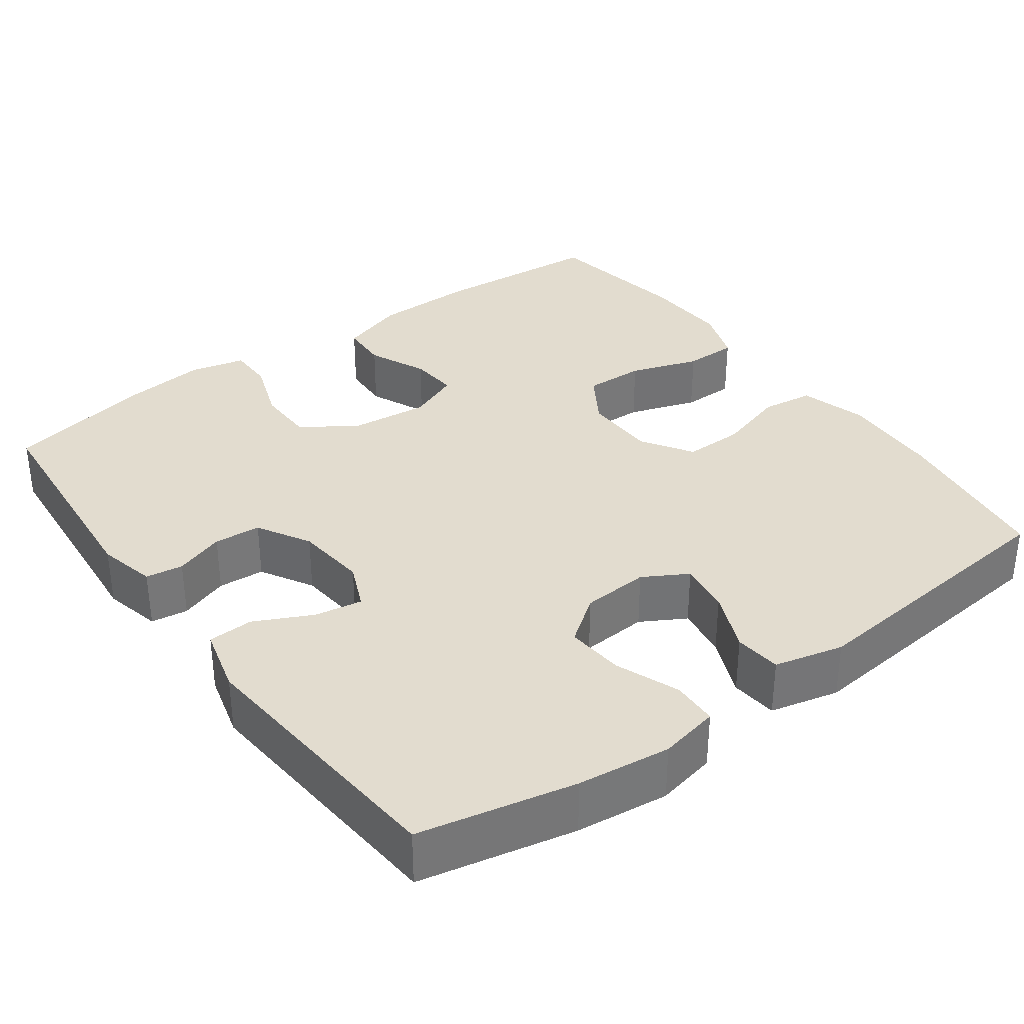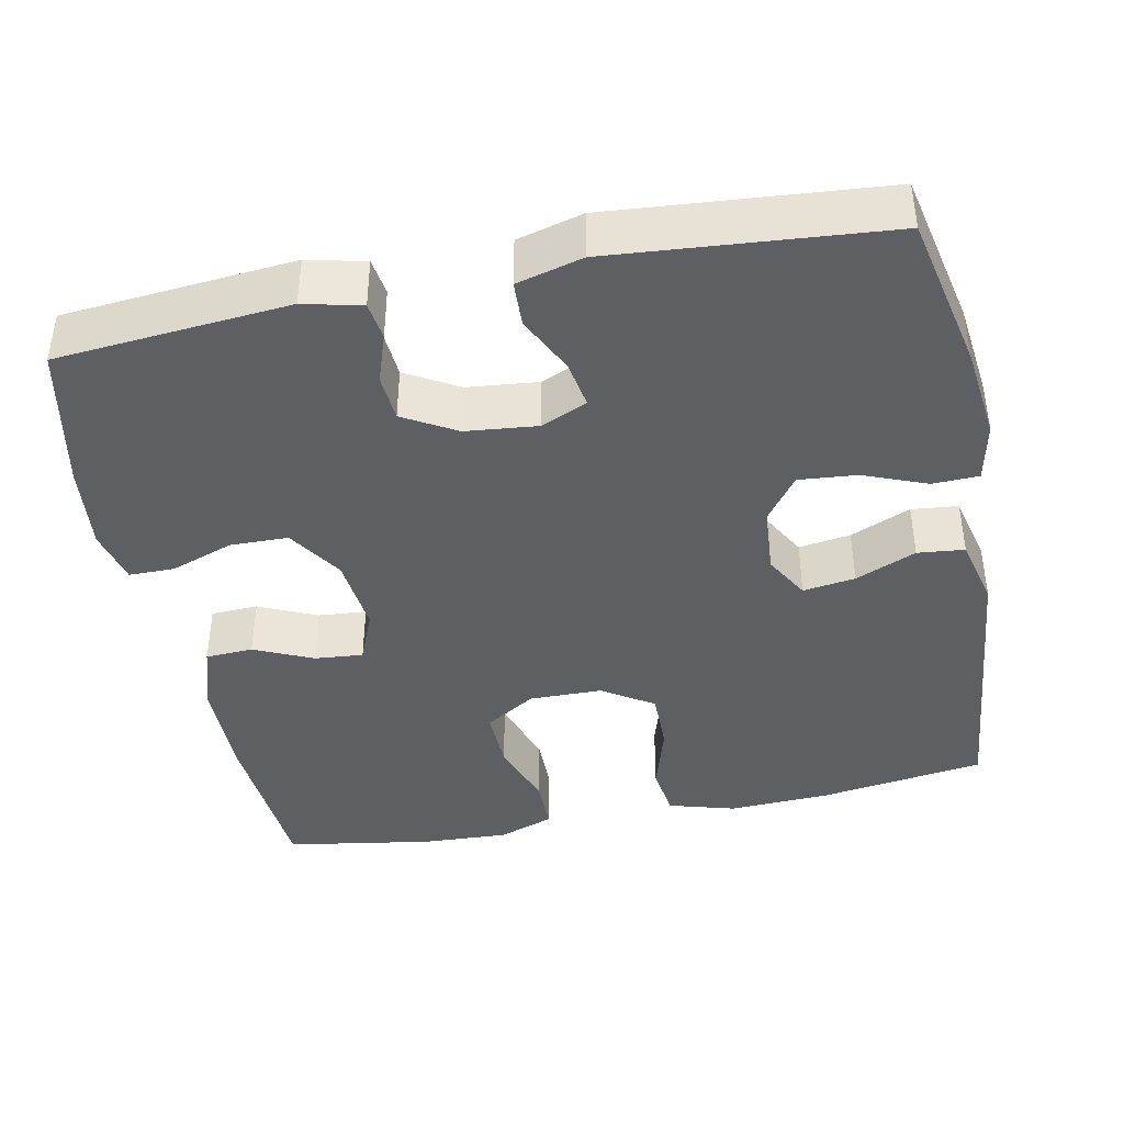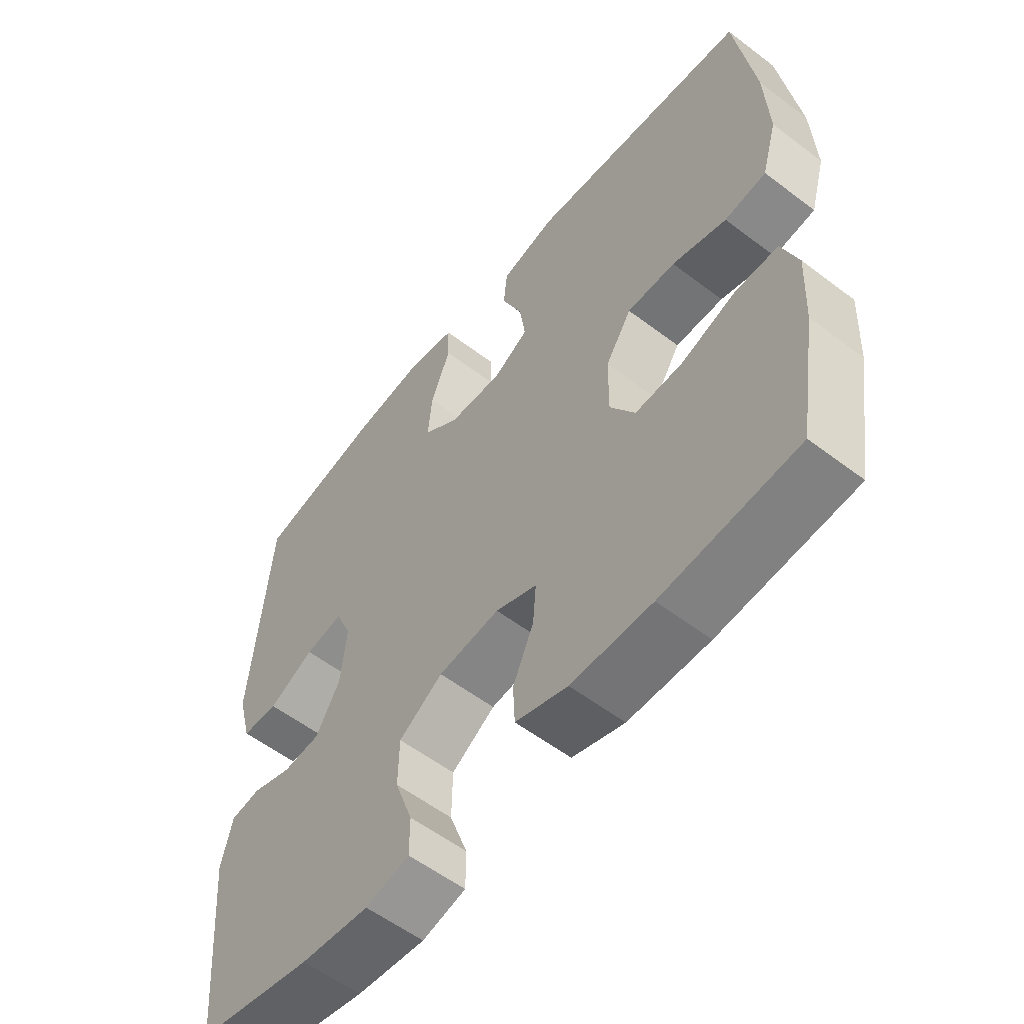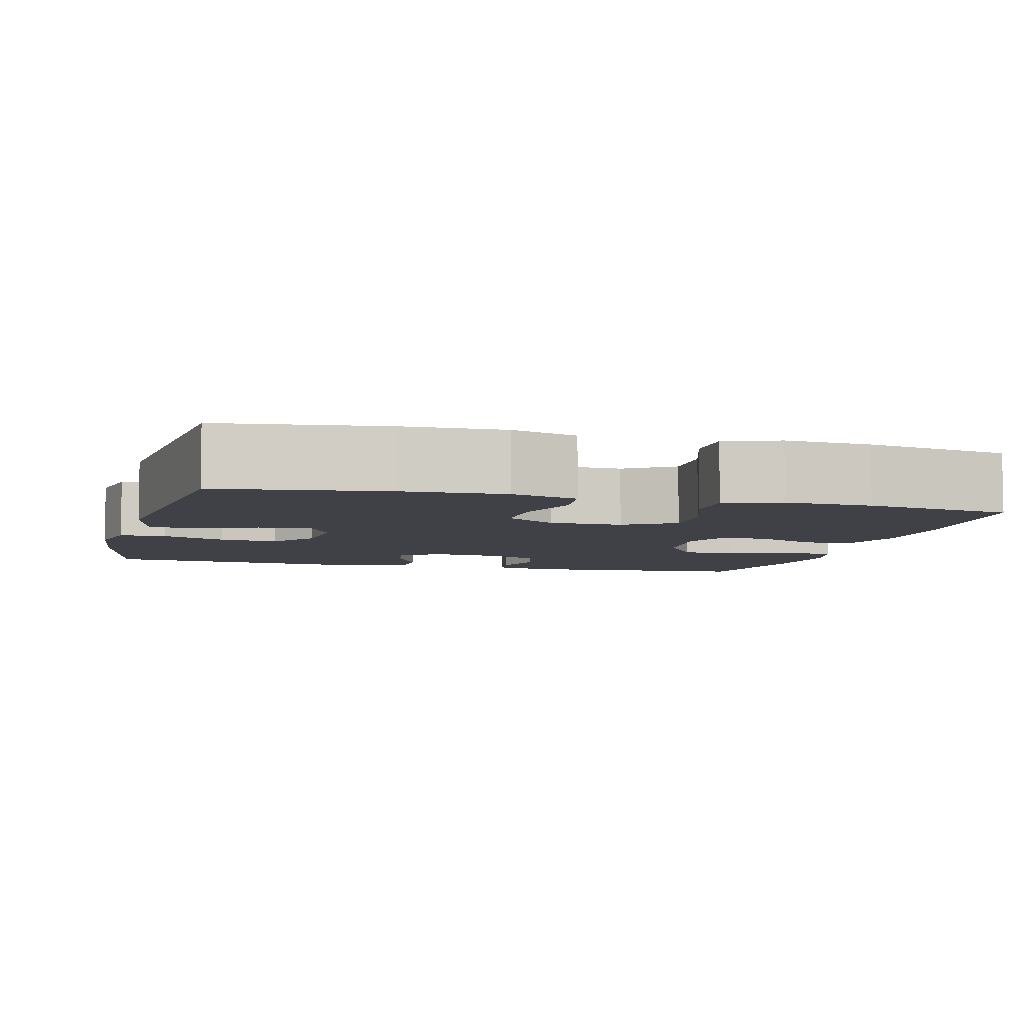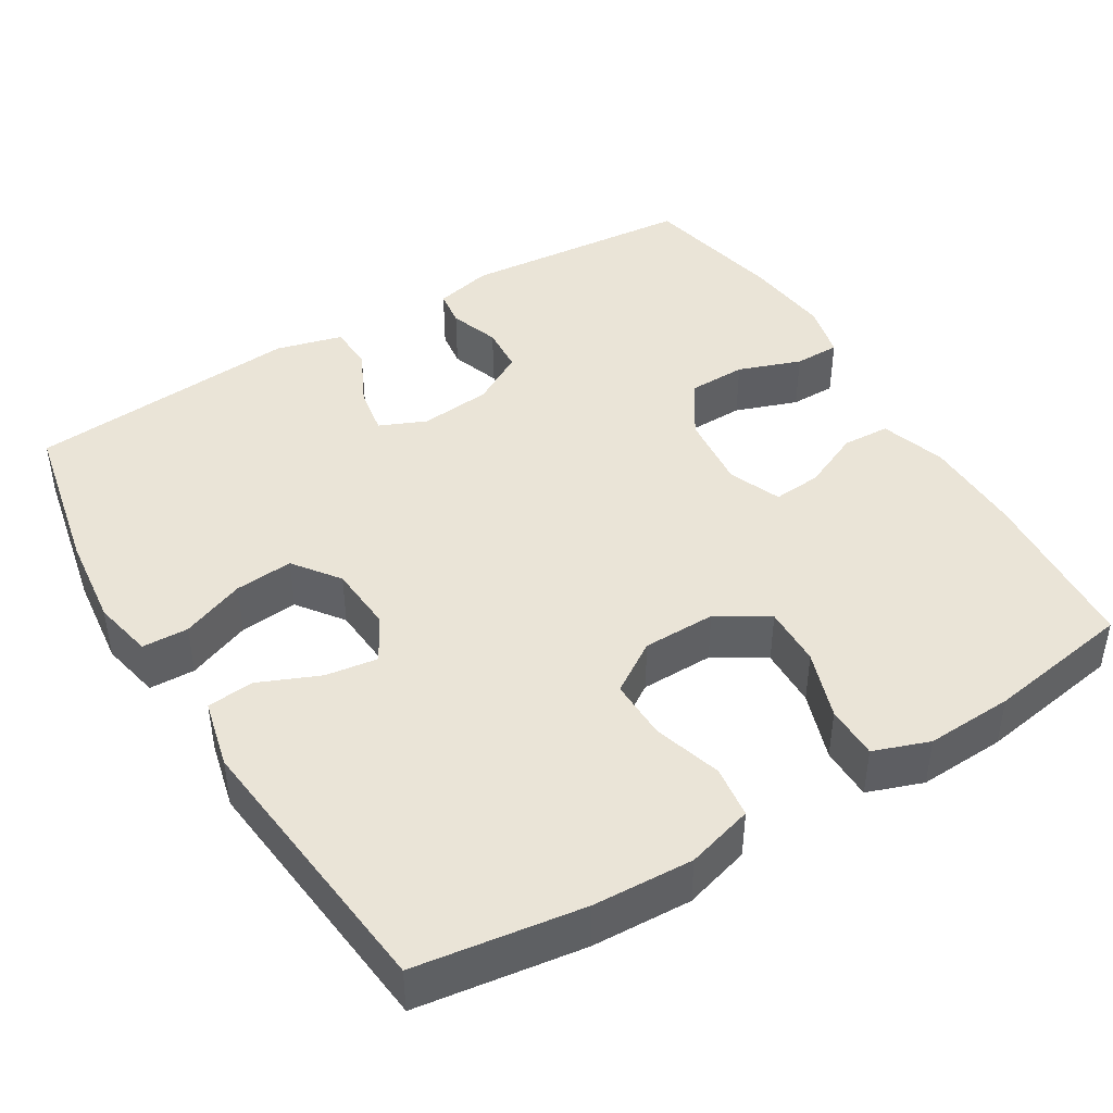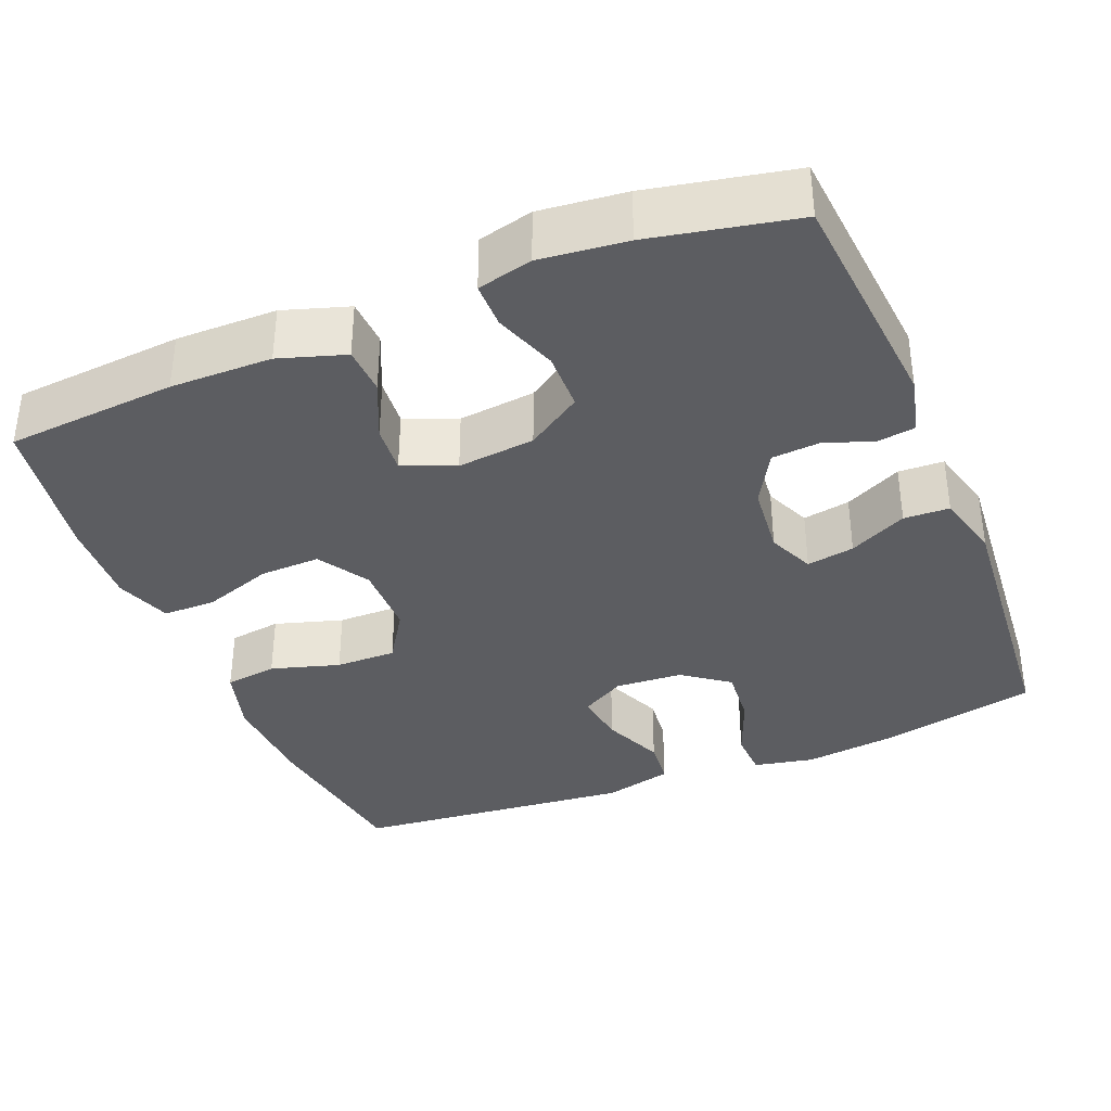
<metadata>
{"format":"obj","ext":"obj","renderer":"f3d","projection":"perspective","resolution":1024,"background":"white","views":[{"elev":34.6,"azim":-36.2,"up":"+Y"},{"elev":-41.4,"azim":-78.6,"up":"+Y"},{"elev":-56.8,"azim":51.6,"up":"+Z"},{"elev":-6.0,"azim":75.0,"up":"+Y"},{"elev":43.9,"azim":58.6,"up":"+Y"},{"elev":-36.6,"azim":-157.8,"up":"+Y"}]}
</metadata>
<code>
o path1430
v 0.5341 0.0375 -0.3174
v 0.5397 0.0375 -0.2024
v 0.5135 0.0375 -0.129
v 0.4432 0.0375 -0.1288
v 0.3522 0.0375 -0.1599
v 0.2725 0.0375 -0.1622
v 0.231 0.0375 -0.09545
v 0.2323 0.0375 0.001092
v 0.2757 0.0375 0.06831
v 0.3557 0.0375 0.06734
v 0.4459 0.0375 0.04033
v 0.515 0.0375 0.04965
v 0.5405 0.0375 0.1382
v 0.5344 0.0375 0.2707
v 0.5025 0.0375 0.4907
v 0.1326 0.0375 0.5277
v 0.04134 0.0375 0.5055
v 0.03508 0.0375 0.4436
v 0.06941 0.0375 0.3633
v 0.07945 0.0375 0.2942
v 0.02091 0.0375 0.2606
v -0.06801 0.0375 0.2667
v -0.1285 0.0375 0.3111
v -0.1217 0.0375 0.388
v -0.08872 0.0375 0.472
v -0.09082 0.0375 0.5328
v -0.1702 0.0375 0.5491
v -0.2932 0.0375 0.5344
v -0.4994 0.0375 0.4907
v -0.5297 0.0375 0.1285
v -0.5067 0.0375 0.04108
v -0.4466 0.0375 0.03872
v -0.3706 0.0375 0.07595
v -0.3077 0.0375 0.08666
v -0.2811 0.0375 0.0256
v -0.2908 0.0375 -0.06915
v -0.3308 0.0375 -0.1386
v -0.3928 0.0375 -0.1432
v -0.4587 0.0375 -0.1206
v -0.5081 0.0375 -0.1278
v -0.5262 0.0375 -0.2042
v -0.4994 0.0375 -0.511
v -0.3077 0.0375 -0.5505
v -0.1938 0.0375 -0.5627
v -0.1212 0.0375 -0.5452
v -0.121 0.0375 -0.485
v -0.1506 0.0375 -0.4022
v -0.1492 0.0375 -0.3252
v -0.0764 0.0375 -0.278
v 0.02569 0.0375 -0.2672
v 0.09449 0.0375 -0.2952
v 0.08898 0.0375 -0.3593
v 0.05434 0.0375 -0.4366
v 0.05732 0.0375 -0.4994
v 0.144 0.0375 -0.5271
v 0.278 0.0375 -0.5285
v 0.5025 0.0375 -0.511
v 0.5341 -0.0375 -0.3174
v 0.5397 -0.0375 -0.2024
v 0.5135 -0.0375 -0.129
v 0.4432 -0.0375 -0.1288
v 0.3522 -0.0375 -0.1599
v 0.2725 -0.0375 -0.1622
v 0.231 -0.0375 -0.09545
v 0.2323 -0.0375 0.001092
v 0.2757 -0.0375 0.06831
v 0.3557 -0.0375 0.06734
v 0.4459 -0.0375 0.04033
v 0.515 -0.0375 0.04965
v 0.5405 -0.0375 0.1382
v 0.5344 -0.0375 0.2707
v 0.5025 -0.0375 0.4907
v 0.1326 -0.0375 0.5277
v 0.04134 -0.0375 0.5055
v 0.03508 -0.0375 0.4436
v 0.06941 -0.0375 0.3633
v 0.07945 -0.0375 0.2942
v 0.02091 -0.0375 0.2606
v -0.06801 -0.0375 0.2667
v -0.1285 -0.0375 0.3111
v -0.1217 -0.0375 0.388
v -0.08872 -0.0375 0.472
v -0.09082 -0.0375 0.5328
v -0.1702 -0.0375 0.5491
v -0.2932 -0.0375 0.5344
v -0.4994 -0.0375 0.4907
v -0.5297 -0.0375 0.1285
v -0.5067 -0.0375 0.04108
v -0.4466 -0.0375 0.03872
v -0.3706 -0.0375 0.07595
v -0.3077 -0.0375 0.08666
v -0.2811 -0.0375 0.0256
v -0.2908 -0.0375 -0.06915
v -0.3308 -0.0375 -0.1386
v -0.3928 -0.0375 -0.1432
v -0.4587 -0.0375 -0.1206
v -0.5081 -0.0375 -0.1278
v -0.5262 -0.0375 -0.2042
v -0.4994 -0.0375 -0.511
v -0.3077 -0.0375 -0.5505
v -0.1938 -0.0375 -0.5627
v -0.1212 -0.0375 -0.5452
v -0.121 -0.0375 -0.485
v -0.1506 -0.0375 -0.4022
v -0.1492 -0.0375 -0.3252
v -0.0764 -0.0375 -0.278
v 0.02569 -0.0375 -0.2672
v 0.09449 -0.0375 -0.2952
v 0.08898 -0.0375 -0.3593
v 0.05434 -0.0375 -0.4366
v 0.05732 -0.0375 -0.4994
v 0.144 -0.0375 -0.5271
v 0.278 -0.0375 -0.5285
v 0.5025 -0.0375 -0.511
v -0.3077 0.0375 -0.5505
v -0.1938 0.0375 -0.5627
v -0.1212 0.0375 -0.5452
v -0.1212 0.0375 -0.5452
v -0.121 0.0375 -0.485
v -0.4994 0.0375 -0.511
v -0.4994 0.0375 -0.511
v 0.144 0.0375 -0.5271
v 0.278 0.0375 -0.5285
v 0.05732 0.0375 -0.4994
v 0.05732 0.0375 -0.4994
v 0.5025 0.0375 -0.511
v 0.5025 0.0375 -0.511
v 0.05434 0.0375 -0.4366
v -0.1506 0.0375 -0.4022
v 0.08898 0.0375 -0.3593
v 0.5341 0.0375 -0.3174
v -0.1492 0.0375 -0.3252
v 0.09449 0.0375 -0.2952
v 0.09449 0.0375 -0.2952
v -0.0764 0.0375 -0.278
v -0.5262 0.0375 -0.2042
v 0.5397 0.0375 -0.2024
v 0.02569 0.0375 -0.2672
v -0.5081 0.0375 -0.1278
v -0.5081 0.0375 -0.1278
v 0.3522 0.0375 -0.1599
v 0.2725 0.0375 -0.1622
v 0.5135 0.0375 -0.129
v 0.5135 0.0375 -0.129
v -0.3308 0.0375 -0.1386
v -0.3928 0.0375 -0.1432
v 0.231 0.0375 -0.09545
v 0.4432 0.0375 -0.1288
v -0.4587 0.0375 -0.1206
v -0.2908 0.0375 -0.06915
v 0.2323 0.0375 0.001092
v -0.2811 0.0375 0.0256
v 0.2757 0.0375 0.06831
v -0.3077 0.0375 0.08666
v -0.3077 0.0375 0.08666
v -0.5067 0.0375 0.04108
v -0.5067 0.0375 0.04108
v -0.4466 0.0375 0.03872
v -0.3706 0.0375 0.07595
v 0.3557 0.0375 0.06734
v 0.4459 0.0375 0.04033
v 0.515 0.0375 0.04965
v 0.515 0.0375 0.04965
v -0.5297 0.0375 0.1285
v 0.5405 0.0375 0.1382
v 0.5344 0.0375 0.2707
v 0.02091 0.0375 0.2606
v -0.06801 0.0375 0.2667
v 0.07945 0.0375 0.2942
v 0.07945 0.0375 0.2942
v -0.1285 0.0375 0.3111
v 0.06941 0.0375 0.3633
v -0.1217 0.0375 0.388
v 0.03508 0.0375 0.4436
v -0.08872 0.0375 0.472
v -0.4994 0.0375 0.4907
v -0.4994 0.0375 0.4907
v 0.04134 0.0375 0.5055
v 0.04134 0.0375 0.5055
v 0.5025 0.0375 0.4907
v 0.5025 0.0375 0.4907
v -0.09082 0.0375 0.5328
v -0.09082 0.0375 0.5328
v 0.1326 0.0375 0.5277
v -0.2932 0.0375 0.5344
v -0.1702 0.0375 0.5491
v -0.3077 -0.0375 -0.5505
v -0.1938 -0.0375 -0.5627
v -0.1212 -0.0375 -0.5452
v -0.1212 -0.0375 -0.5452
v -0.121 -0.0375 -0.485
v -0.4994 -0.0375 -0.511
v -0.4994 -0.0375 -0.511
v 0.144 -0.0375 -0.5271
v 0.278 -0.0375 -0.5285
v 0.05732 -0.0375 -0.4994
v 0.05732 -0.0375 -0.4994
v 0.5025 -0.0375 -0.511
v 0.5025 -0.0375 -0.511
v 0.05434 -0.0375 -0.4366
v -0.1506 -0.0375 -0.4022
v 0.08898 -0.0375 -0.3593
v 0.5341 -0.0375 -0.3174
v -0.1492 -0.0375 -0.3252
v 0.09449 -0.0375 -0.2952
v 0.09449 -0.0375 -0.2952
v -0.0764 -0.0375 -0.278
v -0.5262 -0.0375 -0.2042
v 0.5397 -0.0375 -0.2024
v 0.02569 -0.0375 -0.2672
v -0.5081 -0.0375 -0.1278
v -0.5081 -0.0375 -0.1278
v 0.3522 -0.0375 -0.1599
v 0.2725 -0.0375 -0.1622
v 0.5135 -0.0375 -0.129
v 0.5135 -0.0375 -0.129
v -0.3308 -0.0375 -0.1386
v -0.3928 -0.0375 -0.1432
v 0.231 -0.0375 -0.09545
v 0.4432 -0.0375 -0.1288
v -0.4587 -0.0375 -0.1206
v -0.2908 -0.0375 -0.06915
v 0.2323 -0.0375 0.001092
v -0.2811 -0.0375 0.0256
v 0.2757 -0.0375 0.06831
v -0.3077 -0.0375 0.08666
v -0.3077 -0.0375 0.08666
v -0.5067 -0.0375 0.04108
v -0.5067 -0.0375 0.04108
v -0.4466 -0.0375 0.03872
v -0.3706 -0.0375 0.07595
v 0.3557 -0.0375 0.06734
v 0.4459 -0.0375 0.04033
v 0.515 -0.0375 0.04965
v 0.515 -0.0375 0.04965
v -0.5297 -0.0375 0.1285
v 0.5405 -0.0375 0.1382
v 0.5344 -0.0375 0.2707
v 0.02091 -0.0375 0.2606
v -0.06801 -0.0375 0.2667
v 0.07945 -0.0375 0.2942
v 0.07945 -0.0375 0.2942
v -0.1285 -0.0375 0.3111
v 0.06941 -0.0375 0.3633
v -0.1217 -0.0375 0.388
v 0.03508 -0.0375 0.4436
v -0.08872 -0.0375 0.472
v -0.4994 -0.0375 0.4907
v -0.4994 -0.0375 0.4907
v 0.04134 -0.0375 0.5055
v 0.04134 -0.0375 0.5055
v 0.5025 -0.0375 0.4907
v 0.5025 -0.0375 0.4907
v -0.09082 -0.0375 0.5328
v -0.09082 -0.0375 0.5328
v 0.1326 -0.0375 0.5277
v -0.2932 -0.0375 0.5344
v -0.1702 -0.0375 0.5491
f 187 204 218
f 226 248 231
f 203 195 198
f 222 207 224
f 224 210 223
f 258 247 254
f 217 207 222
f 224 240 226
f 202 195 214
f 238 225 232
f 239 225 241
f 208 192 218
f 201 204 187
f 220 209 215
f 226 240 243
f 224 223 239
f 223 225 239
f 209 213 203
f 241 225 238
f 224 239 240
f 221 208 218
f 189 191 188
f 210 205 219
f 231 236 230
f 256 244 252
f 207 217 204
f 213 209 220
f 244 256 246
f 248 243 257
f 205 202 214
f 200 194 202
f 236 231 248
f 195 203 213
f 195 202 194
f 237 233 234
f 219 205 214
f 196 194 200
f 187 218 192
f 188 201 187
f 218 204 217
f 214 195 213
f 248 226 243
f 211 208 221
f 224 207 210
f 257 245 258
f 257 243 245
f 252 241 238
f 223 210 219
f 201 188 191
f 238 232 237
f 246 256 250
f 230 236 228
f 232 233 237
f 258 245 247
f 244 241 252
f 43 44 101 100
f 44 118 190 101
f 45 46 103 102
f 121 43 100 193
f 55 56 113 112
f 125 55 112 197
f 56 127 199 113
f 53 54 111 110
f 46 47 104 103
f 52 53 110 109
f 57 1 58 114
f 47 48 105 104
f 134 52 109 206
f 48 49 106 105
f 41 42 99 98
f 1 2 59 58
f 50 51 108 107
f 49 50 107 106
f 140 41 98 212
f 5 6 63 62
f 2 144 216 59
f 37 38 95 94
f 6 7 64 63
f 4 5 62 61
f 3 4 61 60
f 39 40 97 96
f 38 39 96 95
f 36 37 94 93
f 7 8 65 64
f 35 36 93 92
f 8 9 66 65
f 155 35 92 227
f 157 32 89 229
f 32 33 90 89
f 10 11 68 67
f 11 163 235 68
f 30 31 88 87
f 12 13 70 69
f 9 10 67 66
f 33 34 91 90
f 13 14 71 70
f 21 22 79 78
f 170 21 78 242
f 22 23 80 79
f 19 20 77 76
f 23 24 81 80
f 18 19 76 75
f 24 25 82 81
f 177 30 87 249
f 179 18 75 251
f 14 181 253 71
f 25 183 255 82
f 16 17 74 73
f 15 16 73 72
f 28 29 86 85
f 27 28 85 84
f 26 27 84 83
f 115 146 132
f 154 159 176
f 131 126 123
f 150 152 135
f 152 151 138
f 186 182 175
f 145 150 135
f 152 154 168
f 130 142 123
f 166 160 153
f 167 169 153
f 136 146 120
f 129 115 132
f 148 143 137
f 154 171 168
f 152 167 151
f 151 167 153
f 137 131 141
f 169 166 153
f 152 168 167
f 149 146 136
f 117 116 119
f 138 147 133
f 159 158 164
f 184 180 172
f 135 132 145
f 141 148 137
f 172 174 184
f 176 185 171
f 133 142 130
f 128 130 122
f 164 176 159
f 123 141 131
f 123 122 130
f 165 162 161
f 147 142 133
f 124 128 122
f 115 120 146
f 116 115 129
f 146 145 132
f 142 141 123
f 176 171 154
f 139 149 136
f 152 138 135
f 185 186 173
f 185 173 171
f 180 166 169
f 151 147 138
f 129 119 116
f 166 165 160
f 174 178 184
f 158 156 164
f 160 165 161
f 186 175 173
f 172 180 169

</code>
